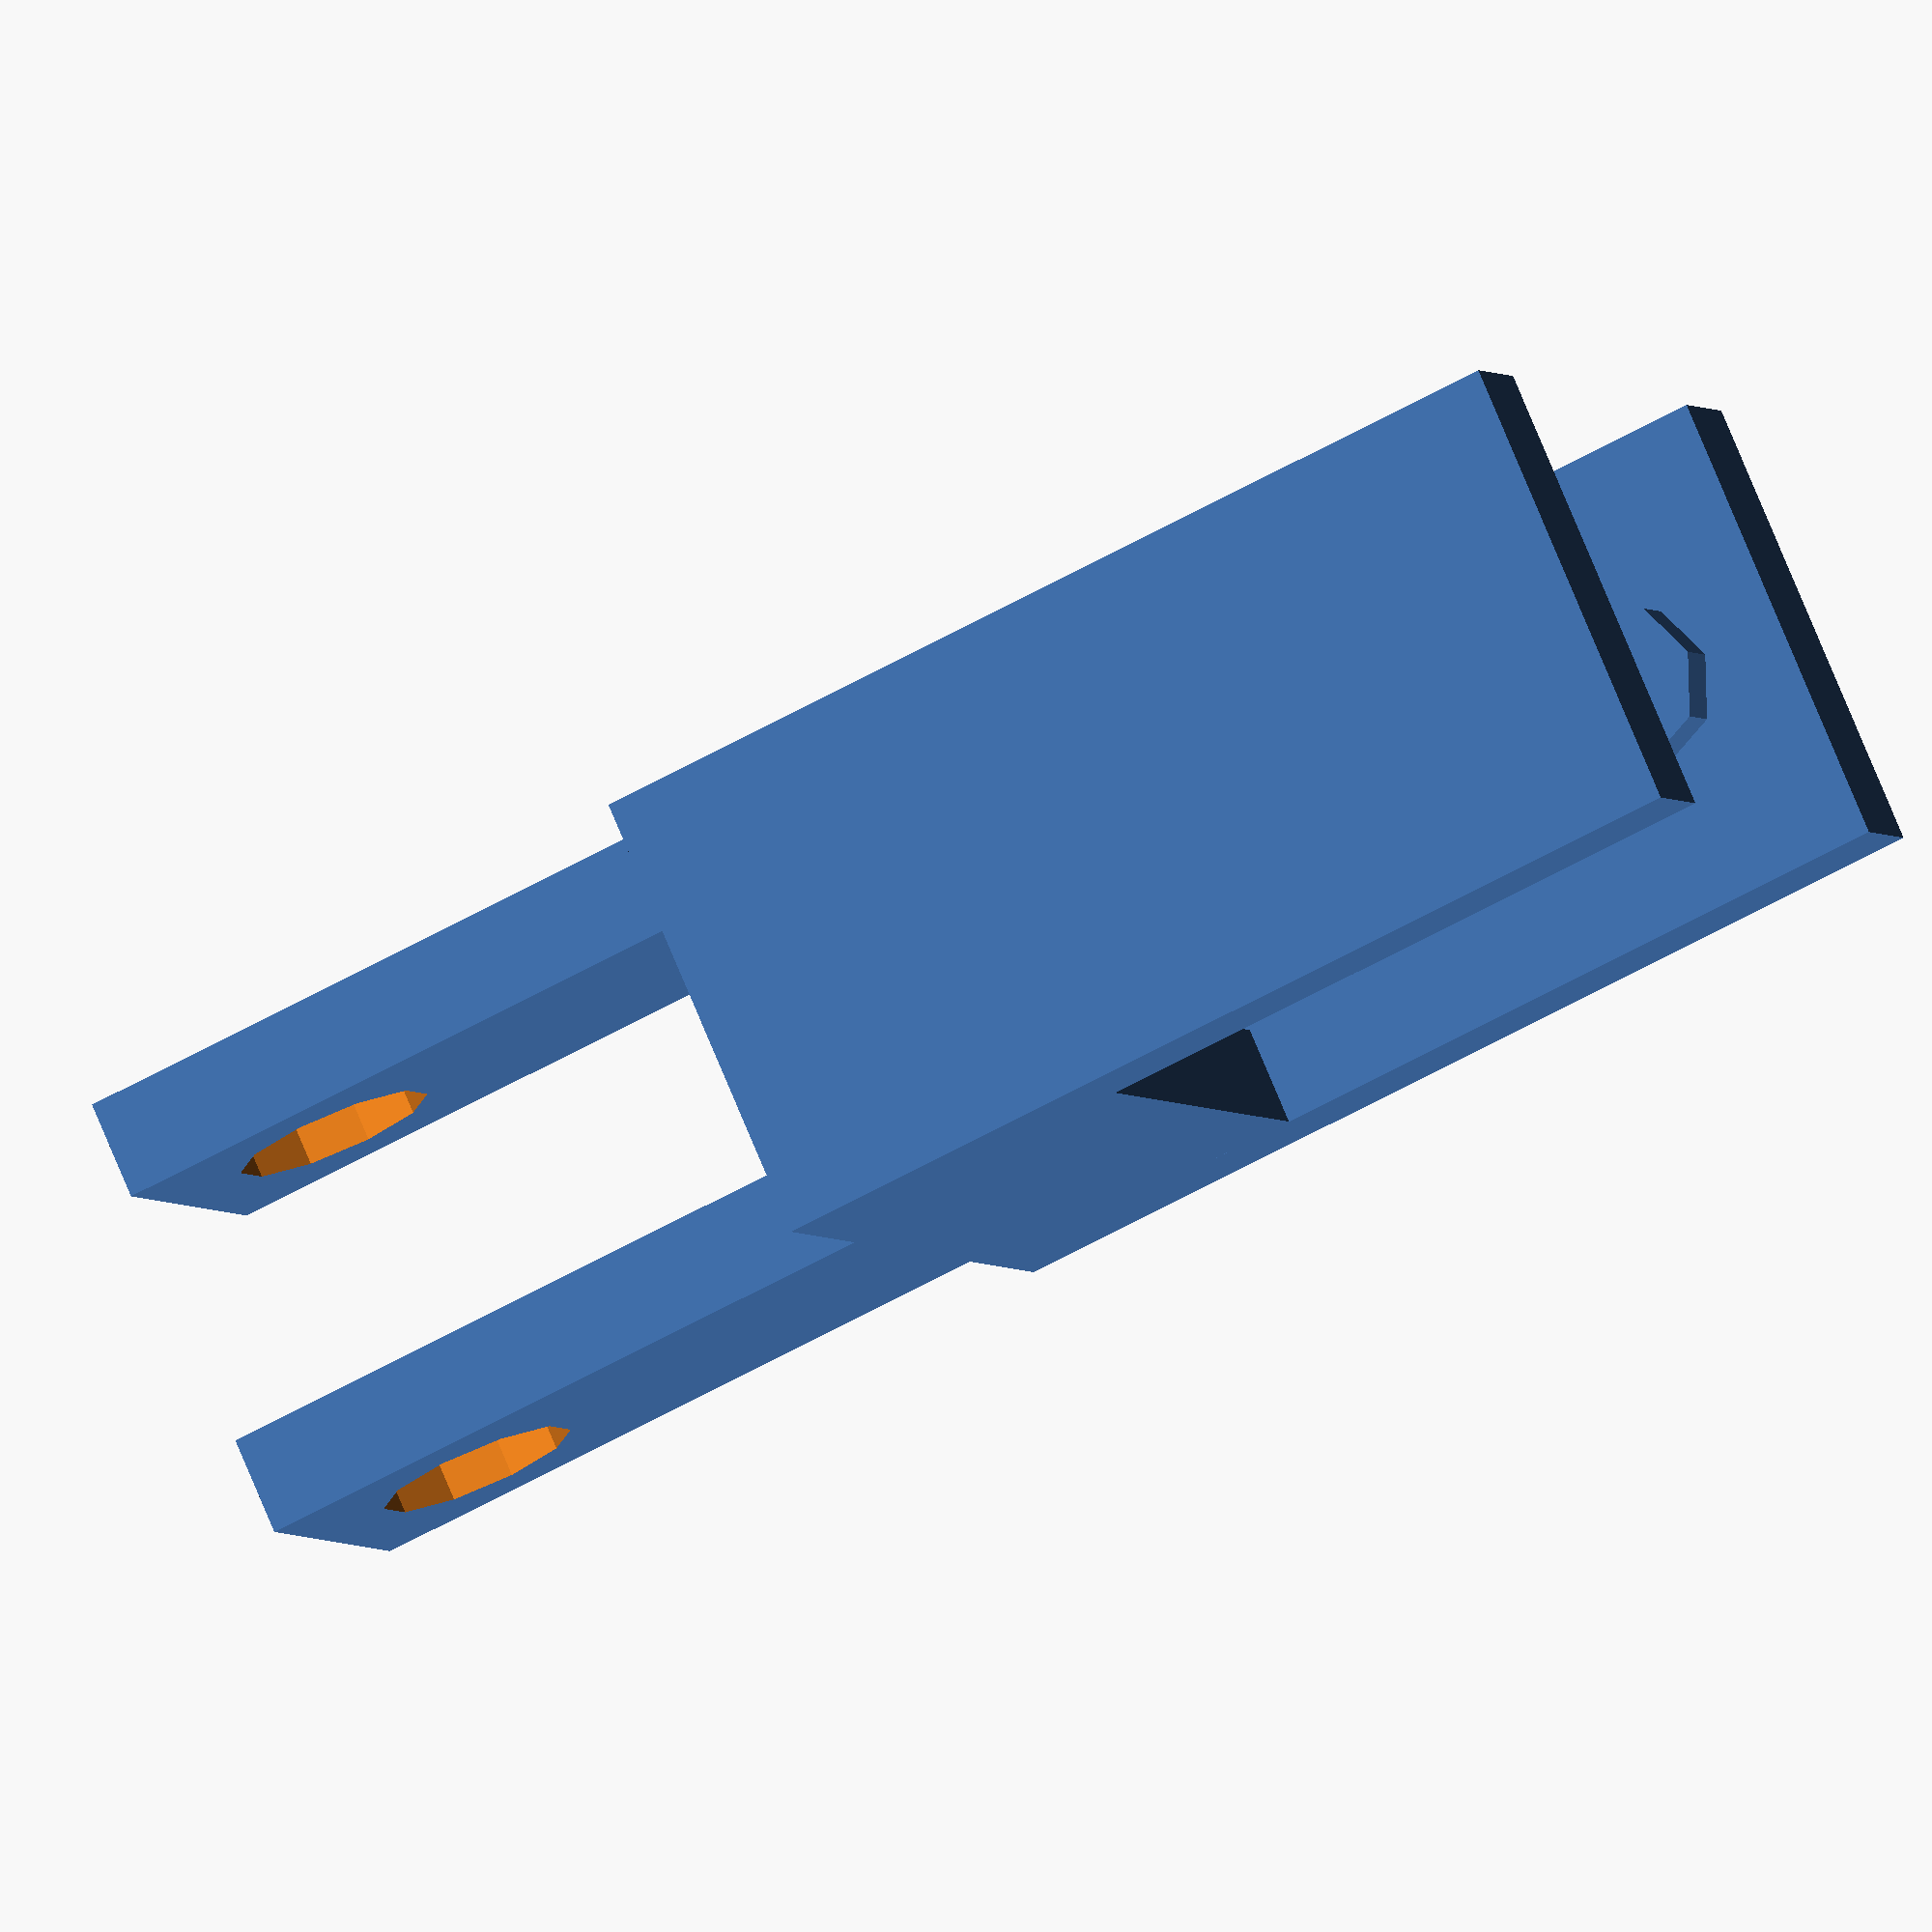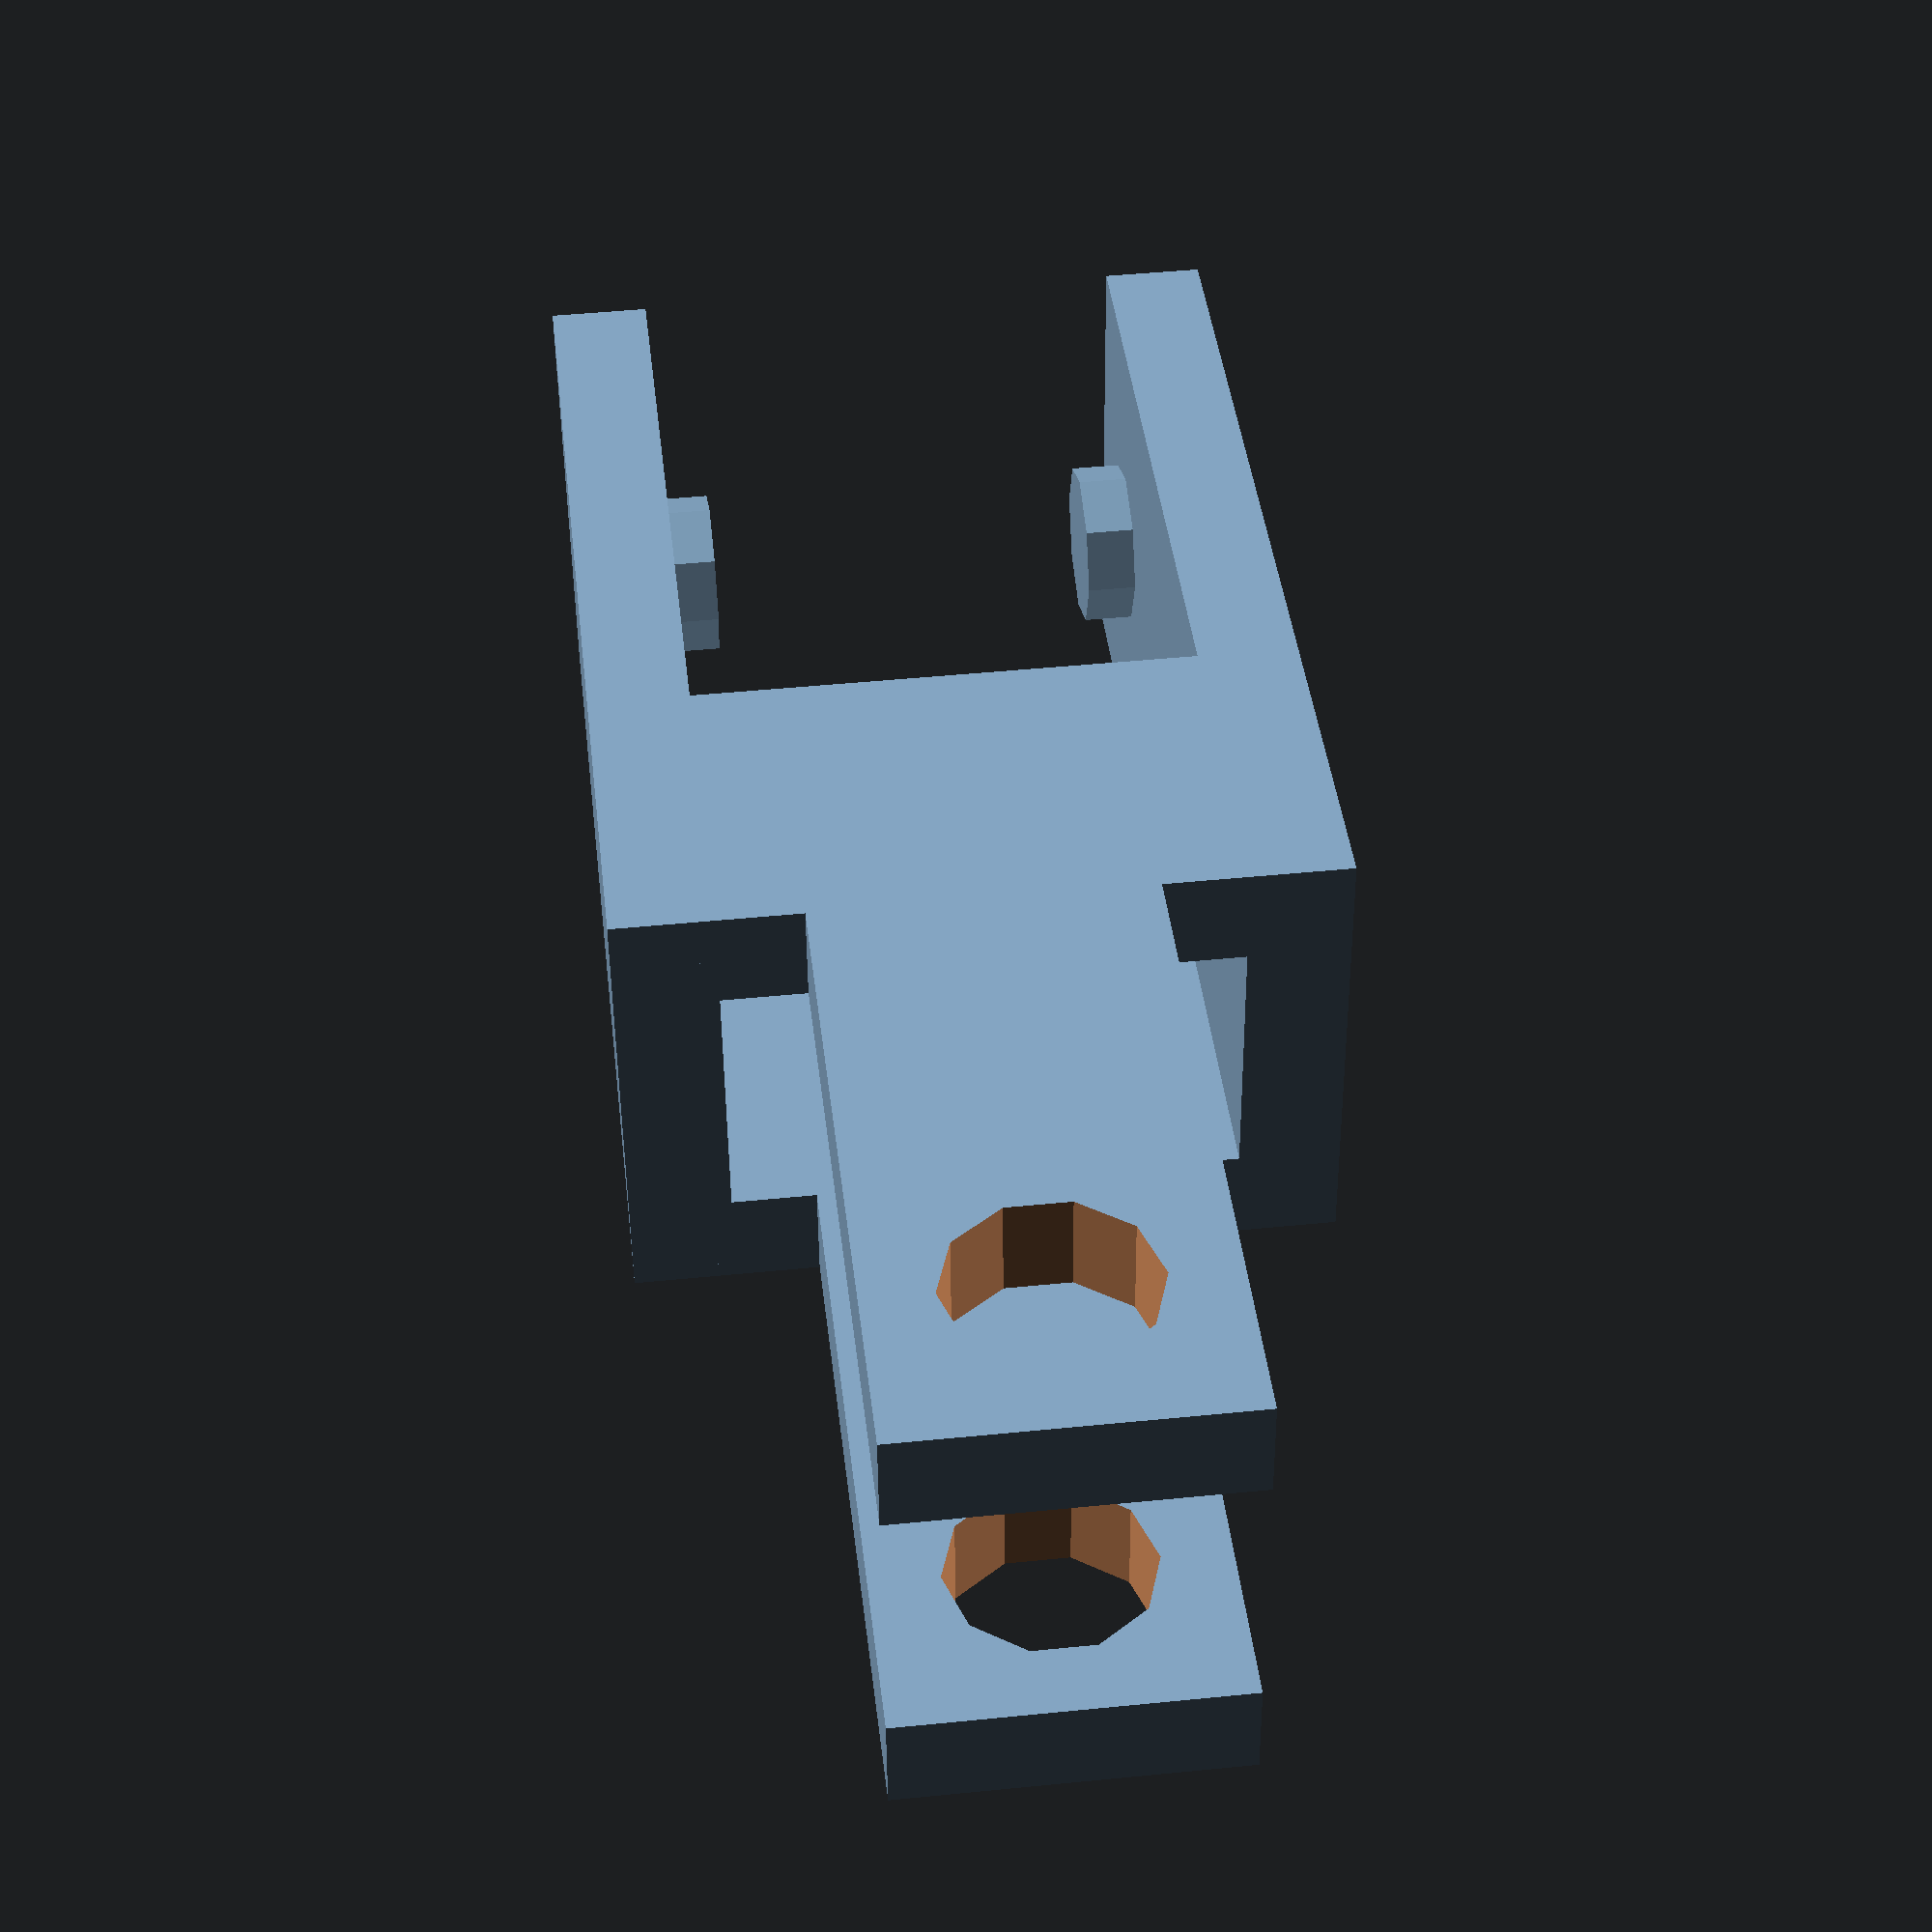
<openscad>


union() {
	rotate(a = -90, v = [1, 0, 0]) {
		union() {
			translate(v = [0, 0, 7]) {
				rotate(a = 90, v = [0, 1, 0]) {
					translate(v = [0, 0, -5]) {
						difference() {
							union() {
								translate(v = [4.0000000000, -20, 0]) {
									cube(size = [3, 30, 10]);
								}
								translate(v = [-7.0000000000, -20, 0]) {
									cube(size = [3, 30, 10]);
								}
							}
							translate(v = [0, -15, 5]) {
								rotate(a = 90, v = [0, 1, 0]) {
									cylinder(h = 16, r = 3, center = true);
								}
							}
						}
					}
				}
			}
			translate(v = [-8.0000000000, 0, 0]) {
				cube(size = [16.0000000000, 10, 3]);
			}
			translate(v = [-8.0000000000, 0, 11]) {
				cube(size = [16.0000000000, 10, 3]);
			}
			translate(v = [7.5000000000, 0, 0]) {
				cube(size = [3, 30, 14]);
				translate(v = [0, 25, 7]) {
					rotate(a = 90, v = [0, 1, 0]) {
						cylinder(h = 3, r = 2.5000000000, center = true);
					}
				}
			}
			translate(v = [-10.5000000000, 0, 0]) {
				cube(size = [3, 30, 14]);
				translate(v = [3, 25, 7]) {
					rotate(a = 90, v = [0, 1, 0]) {
						cylinder(h = 3, r = 2.5000000000, center = true);
					}
				}
			}
		}
	}
}
</openscad>
<views>
elev=56.2 azim=228.4 roll=121.0 proj=o view=wireframe
elev=318.0 azim=179.5 roll=353.5 proj=p view=wireframe
</views>
